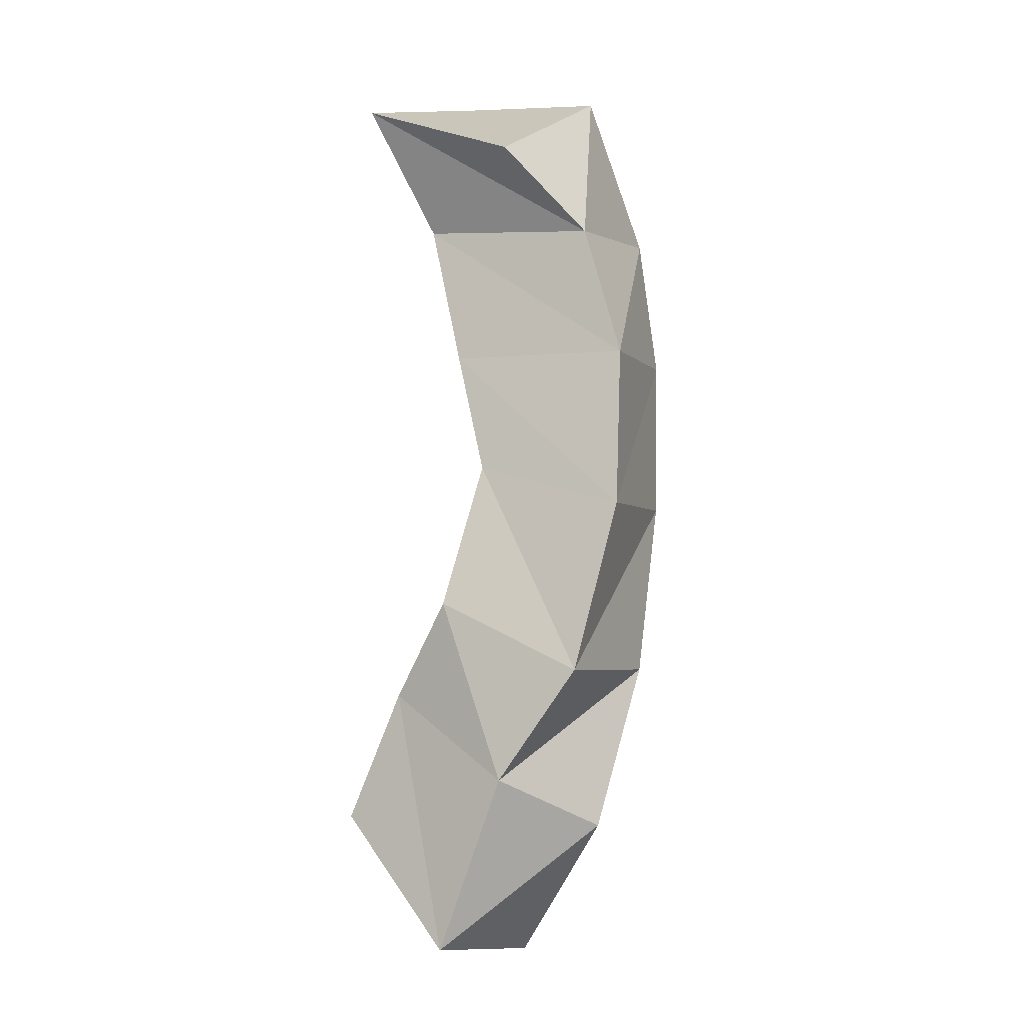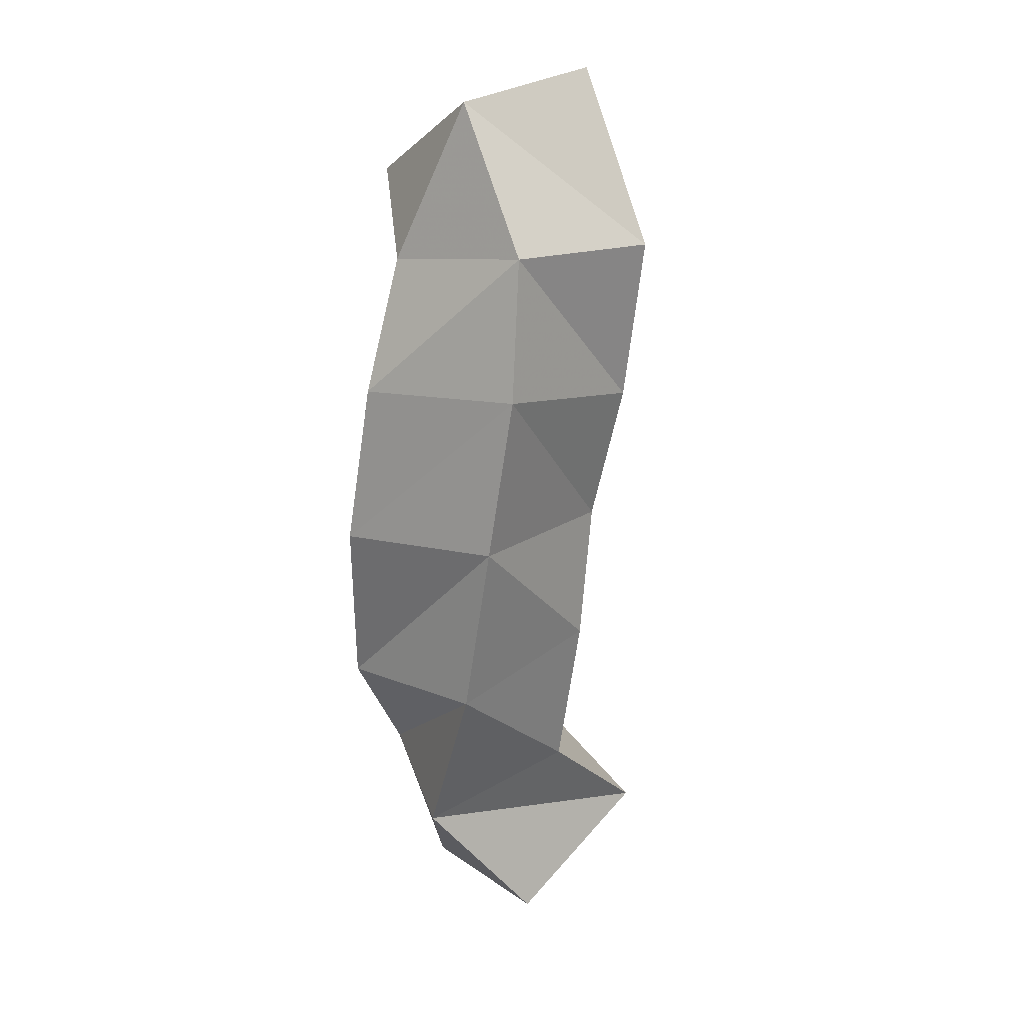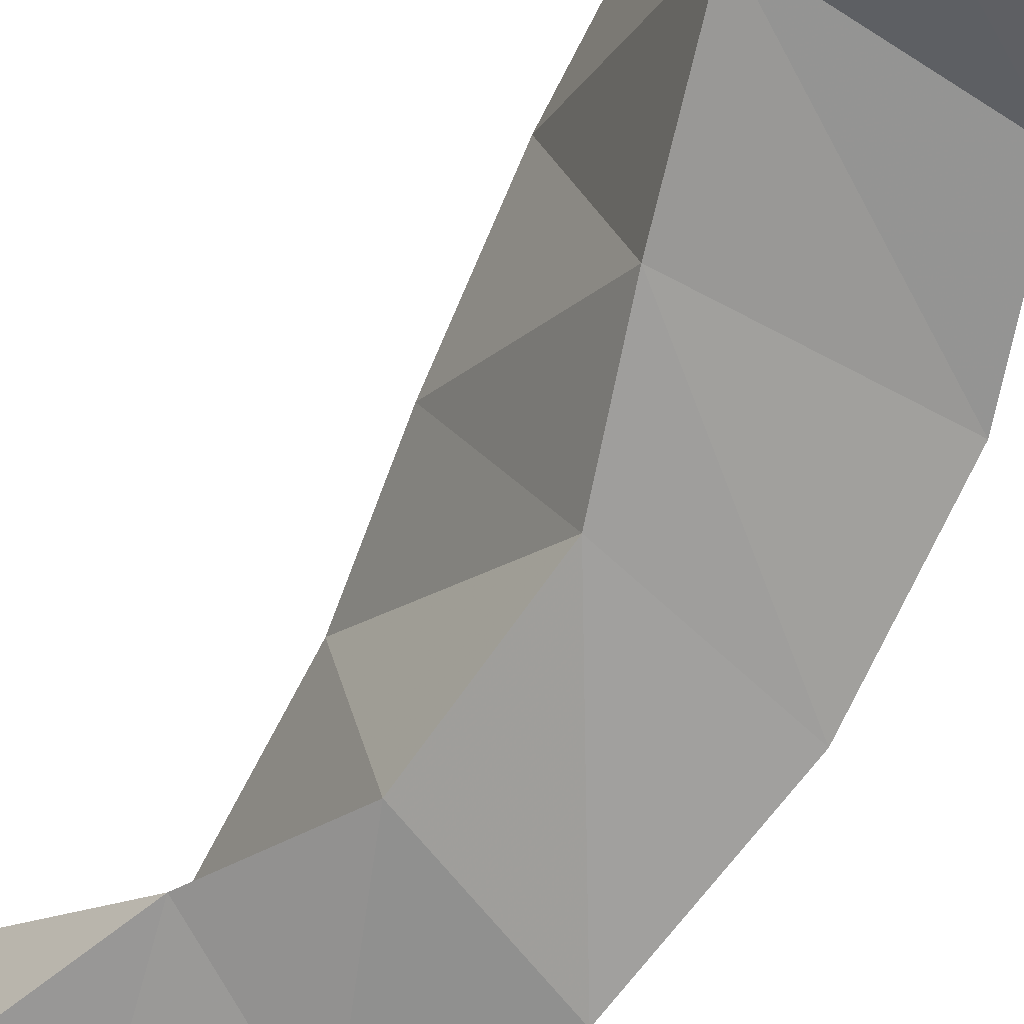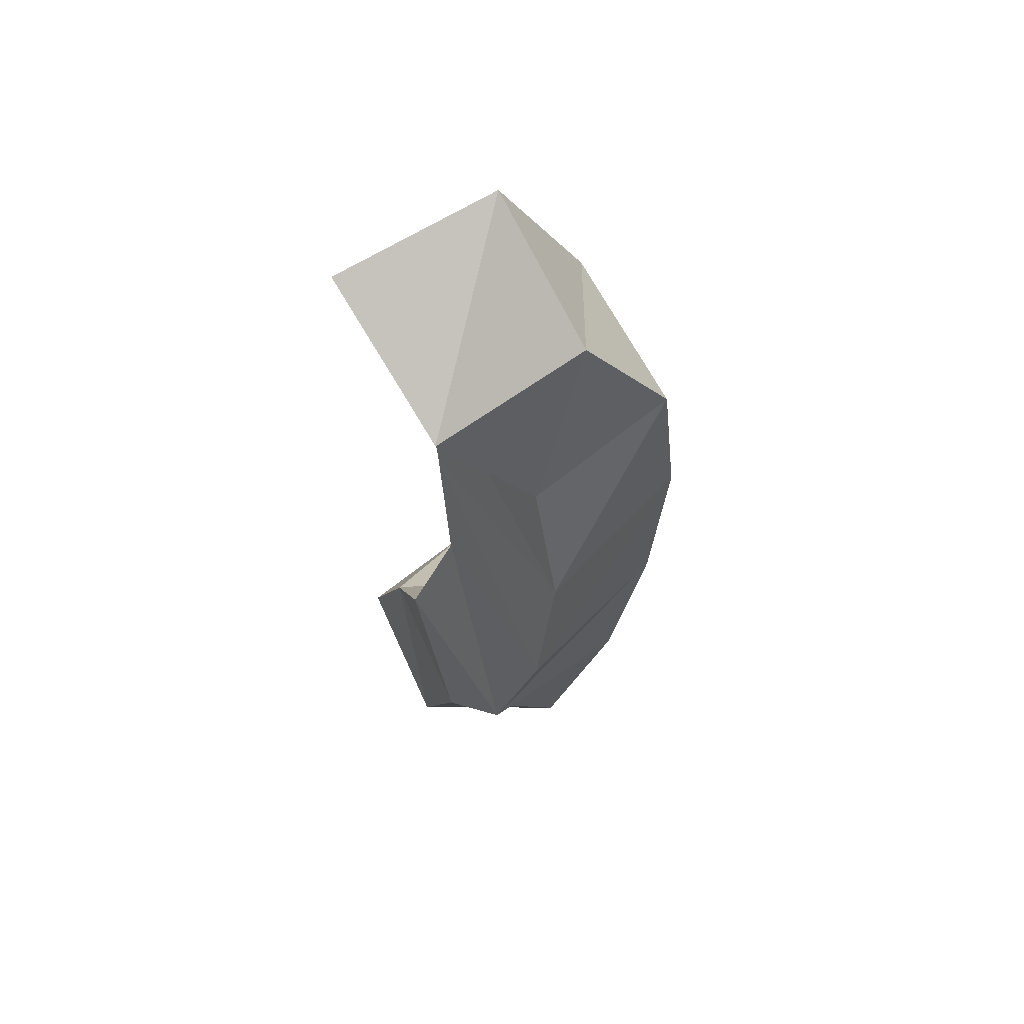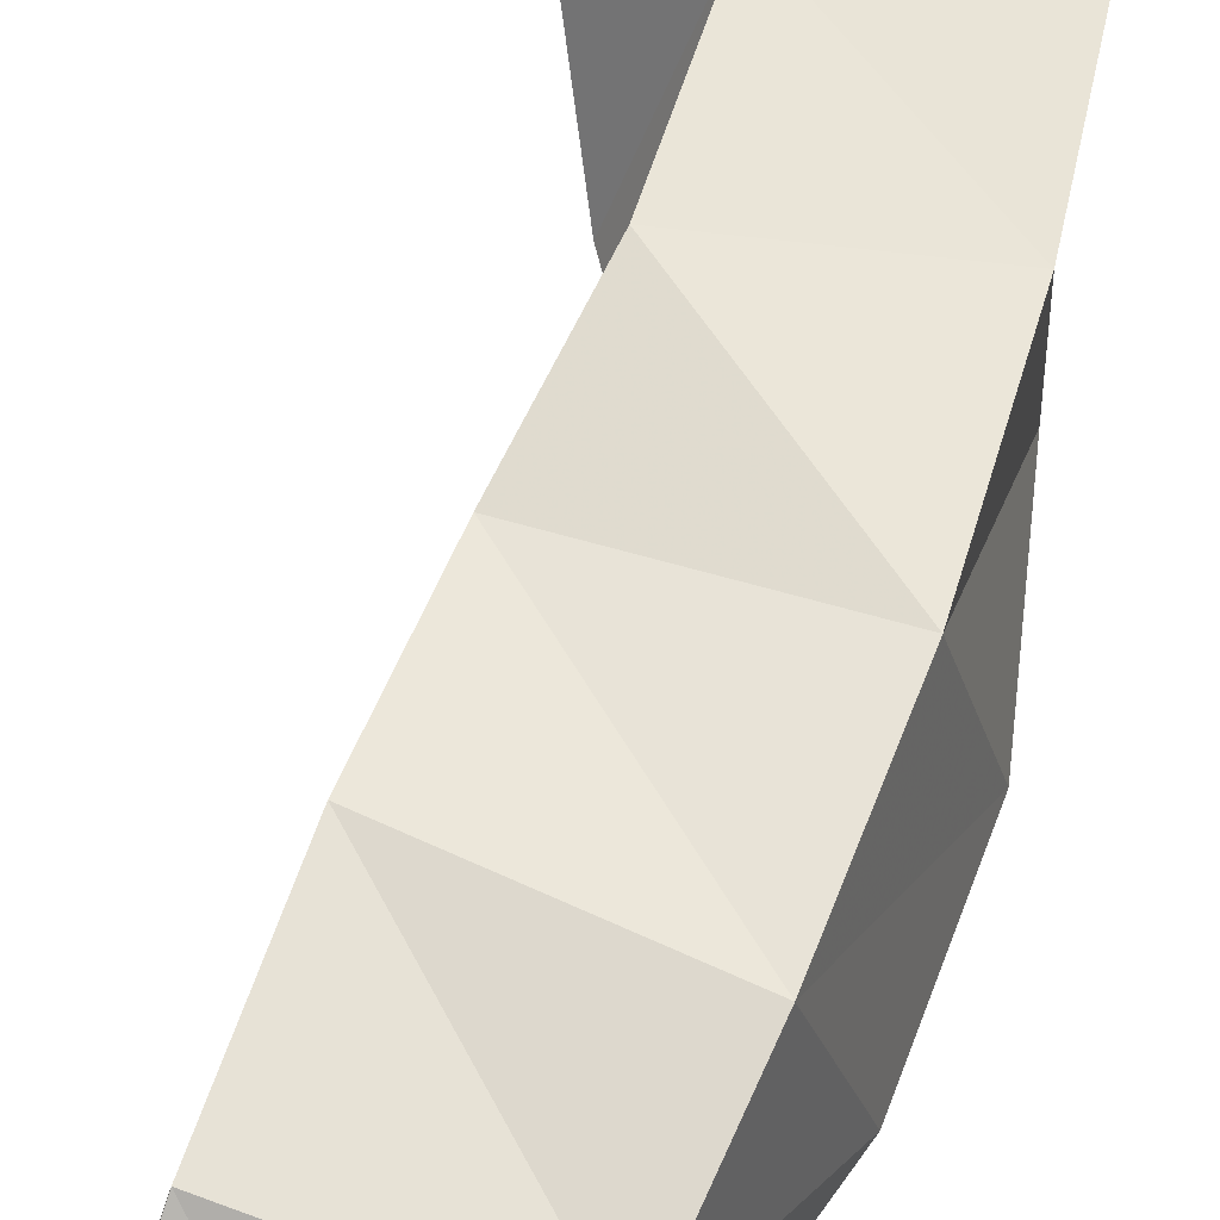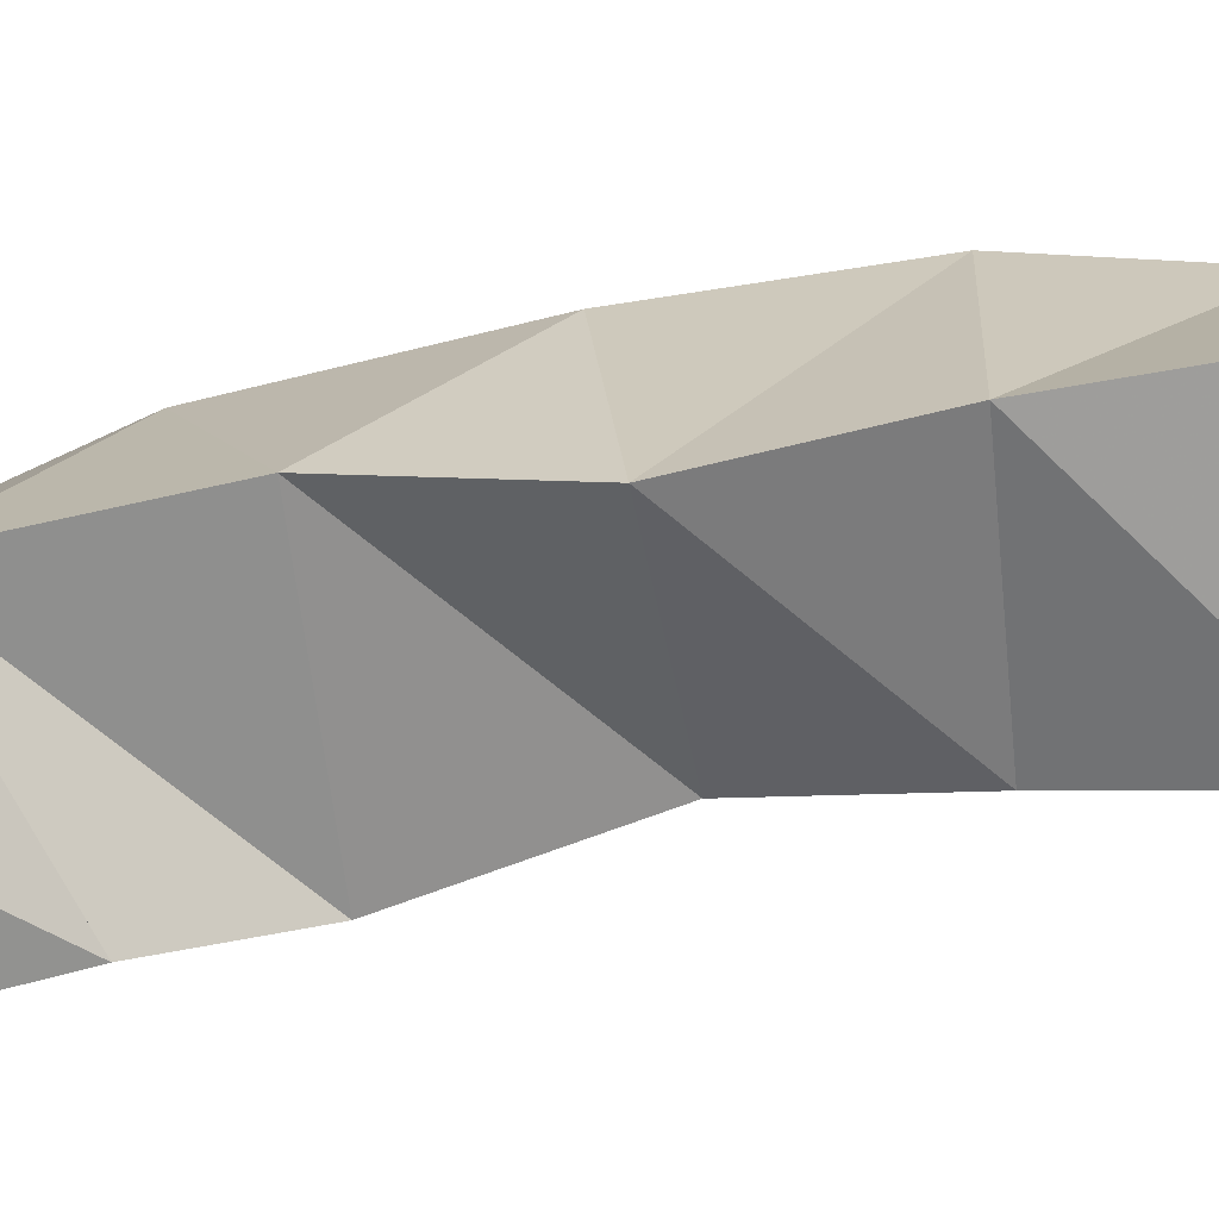
<metadata>
{"format":"obj","ext":"obj","renderer":"f3d","projection":"perspective","resolution":1024,"background":"white","views":[{"elev":-5.2,"azim":30.4,"up":"+Z"},{"elev":17.4,"azim":132.1,"up":"+Z"},{"elev":-66.3,"azim":-28.6,"up":"+Y"},{"elev":63.6,"azim":57.1,"up":"+Z"},{"elev":69.5,"azim":17.8,"up":"+Y"},{"elev":18.2,"azim":-95.5,"up":"+Y"}]}
</metadata>
<code>
v -0.3865 0.1011 0.5784
v -0.399 0.1466 0.56
v -0.3527 0.1 0.54
v -0.3488 0.1441 0.5355
v -0.3702 0.1032 0.6159
v -0.3594 0.1486 0.5903
v -0.3322 0.1 0.5911
v -0.3157 0.1318 0.5764
v -0.352 0.1 0.644
v -0.3592 0.1574 0.6362
v -0.3091 0.1048 0.6238
v -0.3112 0.1517 0.6241
v -0.3449 0.1112 0.6864
v -0.3651 0.1568 0.6754
v -0.2993 0.1135 0.6736
v -0.3102 0.1626 0.6754
v -0.3559 0.1149 0.7222
v -0.3682 0.1663 0.7158
v -0.3016 0.1208 0.7207
v -0.313 0.1695 0.7229
v -0.3675 0.1178 0.7646
v -0.3689 0.1733 0.763
v -0.3141 0.1217 0.7597
v -0.3179 0.1676 0.7641
v -0.3797 0.1 0.8018
v -0.3717 0.147 0.8141
v -0.3307 0.1009 0.7835
v -0.3226 0.1419 0.8064
f 1 2 4
f 3 1 4
f 2 6 8
f 4 2 8
f 6 5 7
f 8 6 7
f 5 1 3
f 7 5 3
f 8 7 3
f 4 8 3
f 2 1 5
f 6 2 5
f 5 6 8
f 7 5 8
f 6 10 12
f 8 6 12
f 10 9 11
f 12 10 11
f 9 5 7
f 11 9 7
f 12 11 7
f 8 12 7
f 6 5 9
f 10 6 9
f 9 10 12
f 11 9 12
f 10 14 16
f 12 10 16
f 14 13 15
f 16 14 15
f 13 9 11
f 15 13 11
f 16 15 11
f 12 16 11
f 10 9 13
f 14 10 13
f 13 14 16
f 15 13 16
f 14 18 20
f 16 14 20
f 18 17 19
f 20 18 19
f 17 13 15
f 19 17 15
f 20 19 15
f 16 20 15
f 14 13 17
f 18 14 17
f 17 18 20
f 19 17 20
f 18 22 24
f 20 18 24
f 22 21 23
f 24 22 23
f 21 17 19
f 23 21 19
f 24 23 19
f 20 24 19
f 18 17 21
f 22 18 21
f 21 22 24
f 23 21 24
f 22 26 28
f 24 22 28
f 26 25 27
f 28 26 27
f 25 21 23
f 27 25 23
f 28 27 23
f 24 28 23
f 22 21 25
f 26 22 25

</code>
